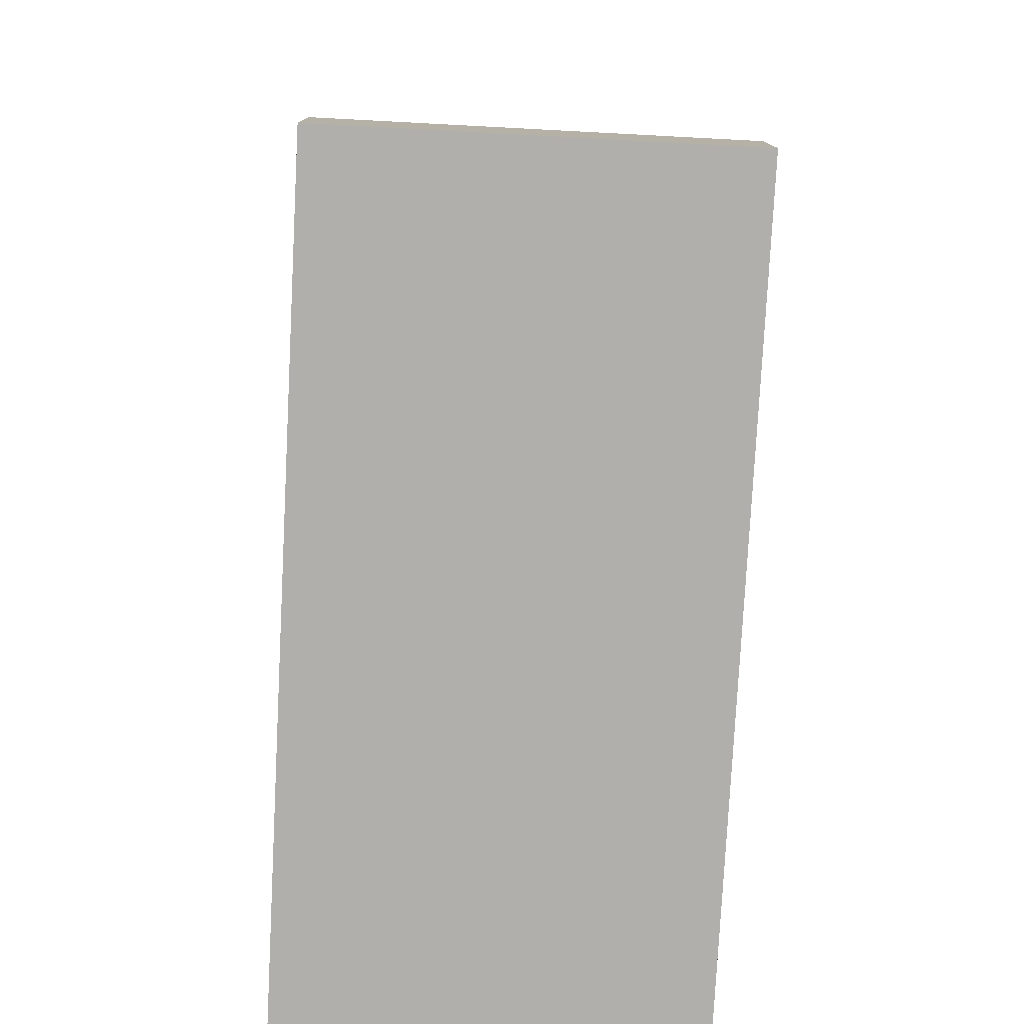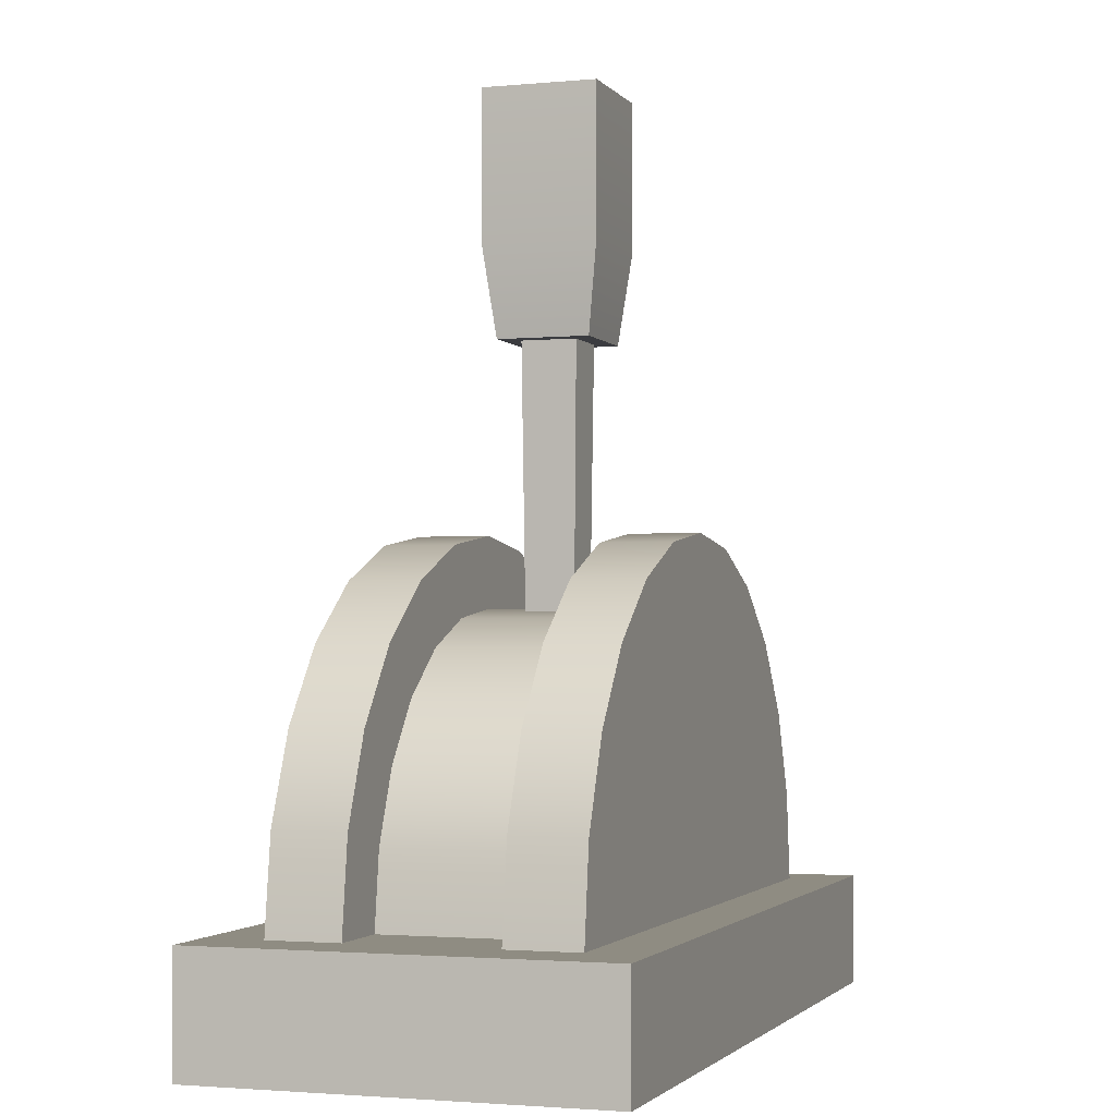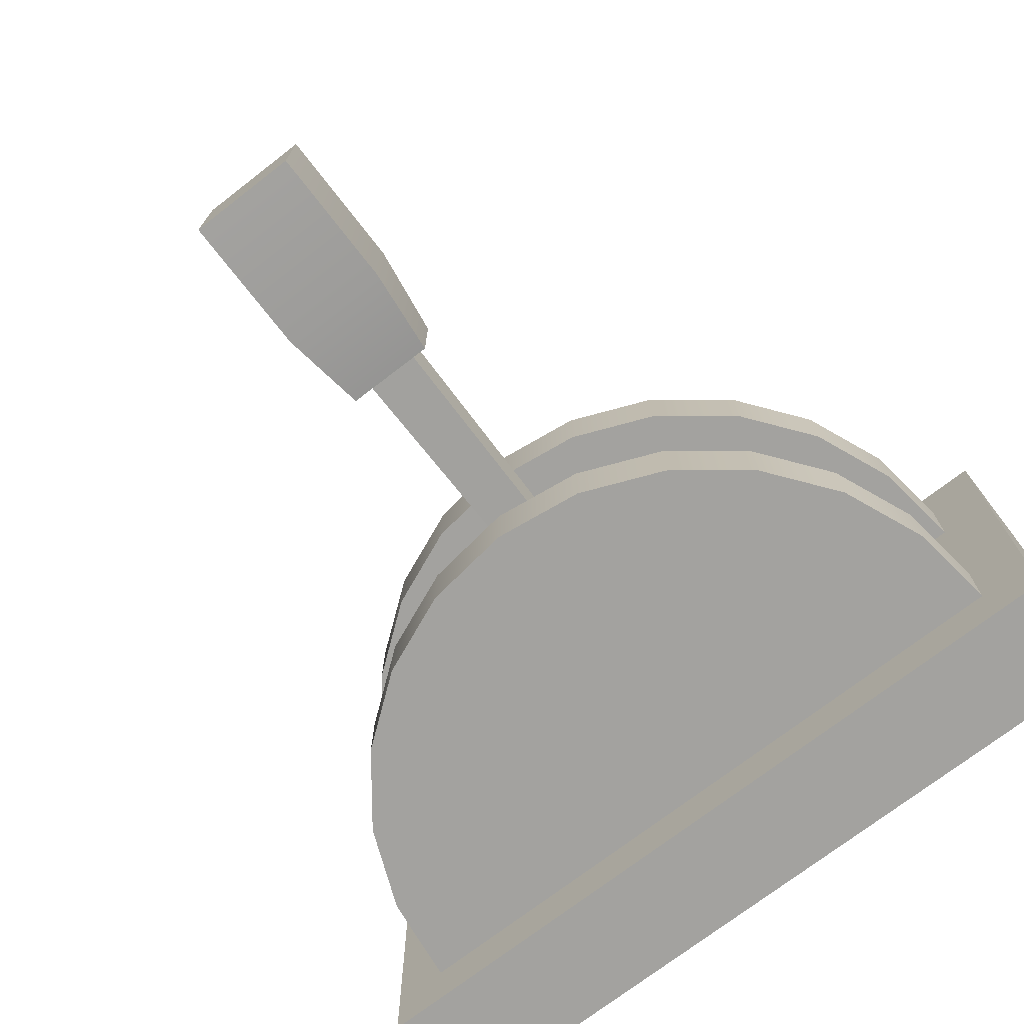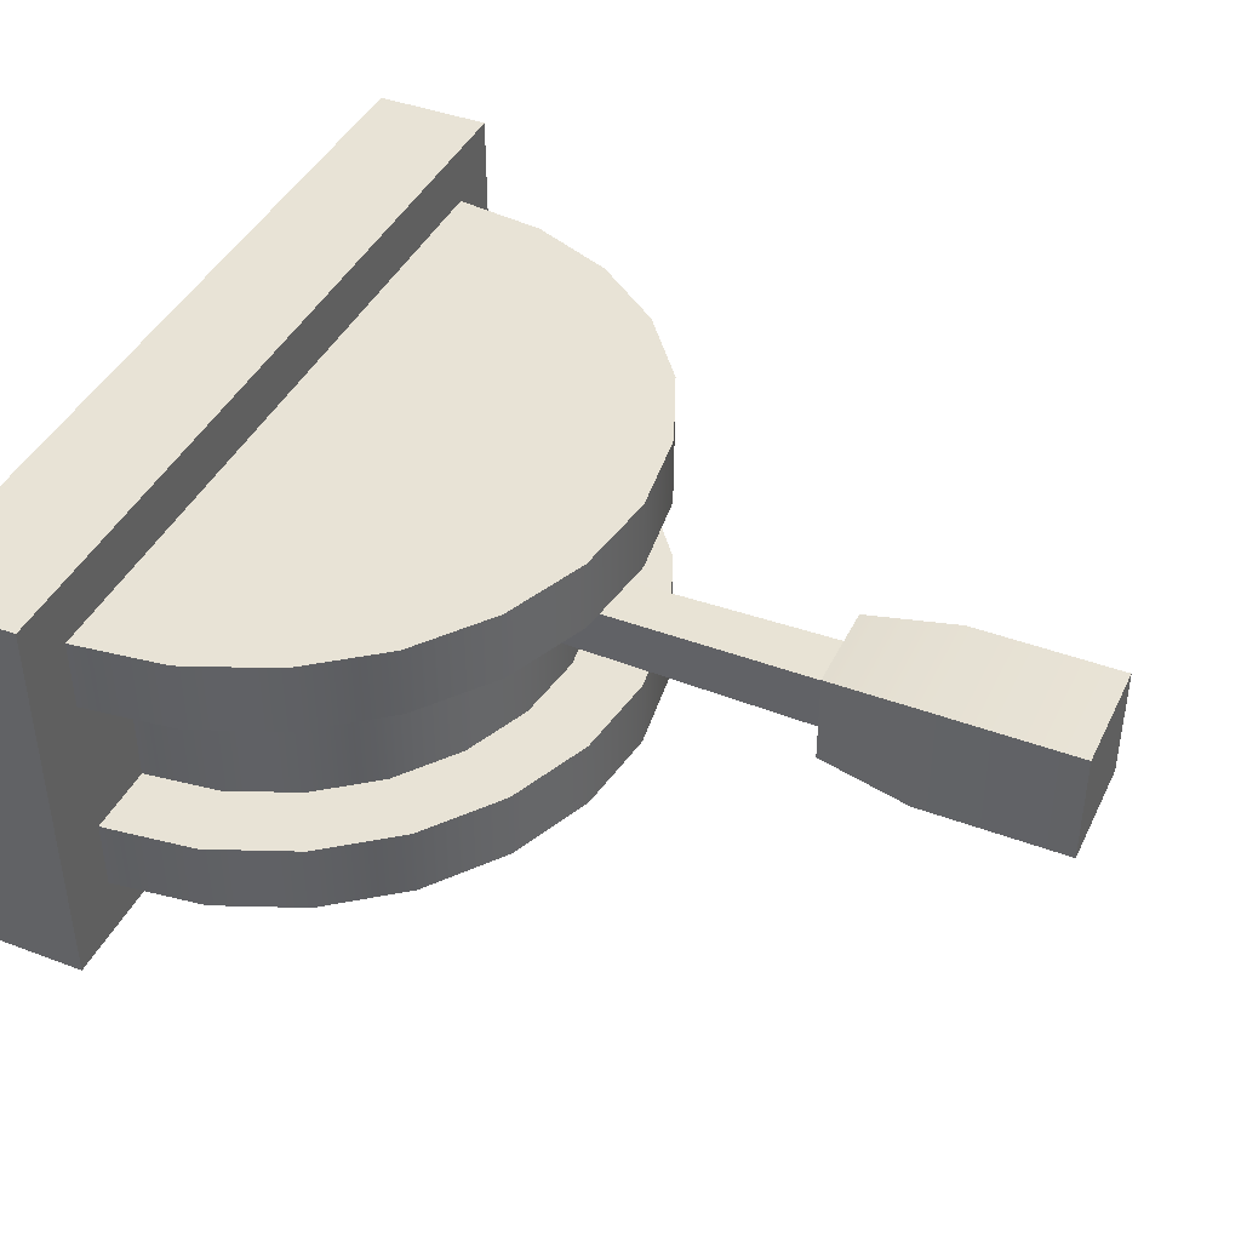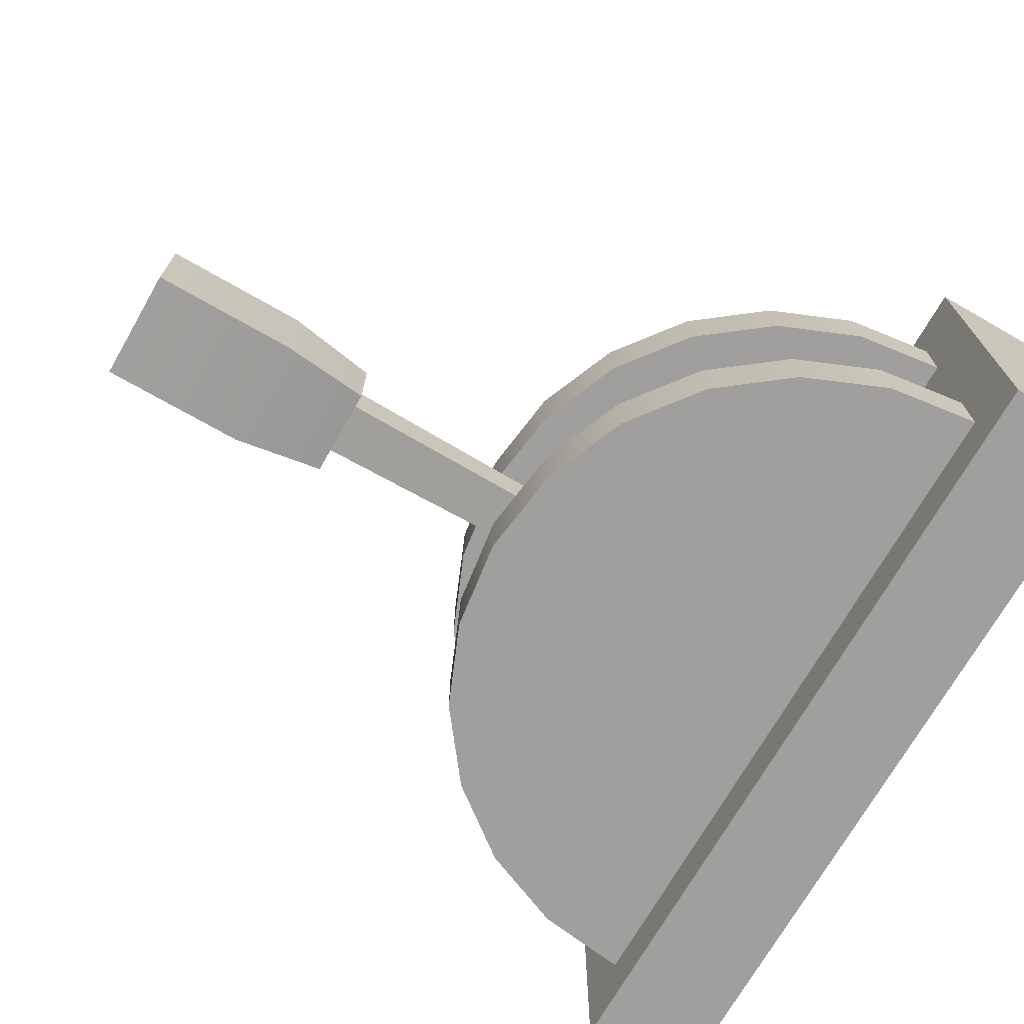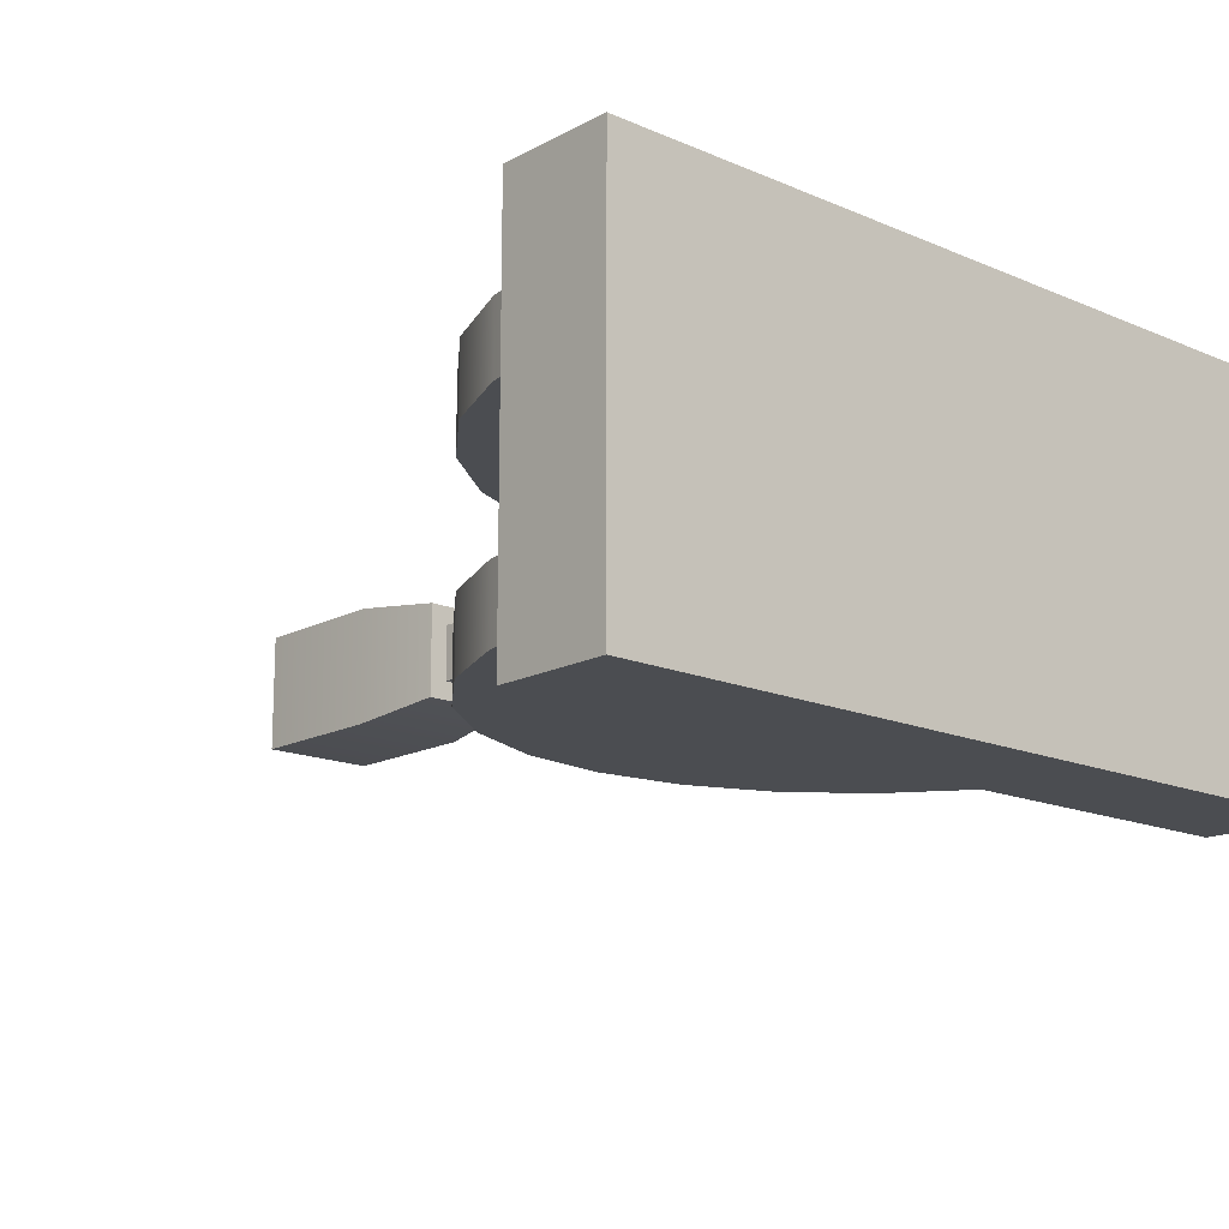
<metadata>
{"format":"obj","ext":"obj","renderer":"f3d","projection":"perspective","resolution":1024,"background":"white","views":[{"elev":-78.2,"azim":87.0,"up":"+Y"},{"elev":-2.0,"azim":-71.4,"up":"+Y"},{"elev":-72.6,"azim":-142.3,"up":"+Z"},{"elev":41.8,"azim":114.3,"up":"+Z"},{"elev":-71.5,"azim":-119.8,"up":"+Z"},{"elev":-15.7,"azim":-42.1,"up":"+Z"}]}
</metadata>
<code>
g lever
v 0 0.3308 -0.1
v 0 0.3308 -0.05
v -0.0647 0.3223 -0.1
v -0.0647 0.3223 -0.05
v -0.29 1.715e-15 -0.14
v -0.29 0.08085 -0.14
v -0.29 3.206e-31 0.14
v -0.29 0.08085 0.14
v -0.2415 0.1456 -0.1
v -0.2165 0.2058 -0.1
v -0.2415 0.1456 -0.05
v -0.2165 0.2058 -0.05
v -0.1768 0.2576 -0.1
v -0.1768 0.2576 -0.05
v 0.1933 0.1326 -0.05
v 0.2001 0.08085 -0.05
v 0.1933 0.1326 0.05
v 0.2001 0.08085 0.05
v 0.25 0.08085 0.1
v -0.25 0.08085 0.1
v 0.2415 0.1456 0.1
v -0.2415 0.1456 0.1
v 0.2165 0.2058 0.1
v -0.2165 0.2058 0.1
v 0.1768 0.2576 0.1
v -0.1768 0.2576 0.1
v 0.125 0.2974 0.1
v -0.125 0.2974 0.1
v 0.0647 0.3223 0.1
v -0.0647 0.3223 0.1
v 0 0.3308 0.1
v 0.05178 0.2741 -0.05
v 0.05178 0.2741 0.05
v 0 0.2809 -0.05
v 0 0.2809 0.05
v 0.1733 0.1809 -0.05
v 0.1733 0.1809 0.05
v -0.2165 0.2058 0.05
v -0.1768 0.2576 0.05
v 0 0.3308 0.05
v -0.0647 0.3223 0.05
v 0.29 1.715e-15 -0.14
v 0.29 0.08085 -0.14
v 0.125 0.2974 -0.1
v 0.125 0.2974 -0.05
v 0.0647 0.3223 -0.1
v 0.0647 0.3223 -0.05
v 0.2415 0.1456 -0.1
v 0.25 0.08085 -0.1
v 0.2415 0.1456 -0.05
v 0.25 0.08085 -0.05
v 0.1768 0.2576 -0.1
v 0.1768 0.2576 -0.05
v 0.29 3.206e-31 0.14
v 0.1768 0.2576 0.05
v 0.2165 0.2058 0.05
v -0.1 0.2541 -0.05
v -0.1 0.2541 0.05
v -0.1415 0.2223 -0.05
v -0.1415 0.2223 0.05
v 0.2415 0.1456 0.05
v 0.25 0.08085 0.05
v 0.2165 0.2058 -0.05
v 0.1415 0.2223 -0.05
v 0.1 0.2541 -0.05
v -0.125 0.2974 -0.05
v -0.05178 0.2741 -0.05
v -0.1733 0.1809 -0.05
v -0.1933 0.1326 -0.05
v -0.25 0.08085 -0.05
v -0.2001 0.08085 -0.05
v 0.125 0.2974 0.05
v -0.125 0.2974 -0.1
v -0.1933 0.1326 0.05
v -0.1733 0.1809 0.05
v 0.0647 0.3223 0.05
v 0.29 0.08085 0.14
v 0.2165 0.2058 -0.1
v -0.125 0.2974 0.05
v -0.2001 0.08085 0.05
v -0.2415 0.1456 0.05
v -0.05178 0.2741 0.05
v -0.25 0.08085 0.05
v 0.1 0.2541 0.05
v 0.1415 0.2223 0.05
v -0.25 0.08085 -0.1
f 3 2 1
f 2 3 4
f 7 6 5
f 6 7 8
f 11 10 9
f 10 11 12
f 12 13 10
f 13 12 14
f 17 16 15
f 16 17 18
f 21 20 19
f 20 21 22
f 22 21 23
f 22 23 24
f 24 23 25
f 24 25 26
f 26 25 27
f 26 27 28
f 28 27 29
f 28 29 30
f 30 29 31
f 34 33 32
f 33 34 35
f 37 15 36
f 15 37 17
f 24 39 38
f 39 24 26
f 41 31 40
f 31 41 30
f 6 42 5
f 42 6 43
f 46 45 44
f 45 46 47
f 50 49 48
f 49 50 51
f 44 53 52
f 53 44 45
f 54 5 42
f 5 54 7
f 25 56 55
f 56 25 23
f 59 58 57
f 58 59 60
f 21 62 61
f 62 21 19
f 50 16 51
f 16 50 15
f 15 50 36
f 36 50 63
f 36 63 64
f 64 63 53
f 64 53 65
f 65 53 32
f 32 53 45
f 32 45 34
f 66 34 45
f 66 67 34
f 14 67 66
f 14 57 67
f 14 59 57
f 12 59 14
f 12 68 59
f 11 68 12
f 11 69 68
f 70 69 11
f 69 70 71
f 66 45 47
f 66 47 4
f 4 47 2
f 72 25 55
f 25 72 27
f 73 4 3
f 4 73 66
f 74 68 69
f 68 74 75
f 40 29 76
f 29 40 31
f 77 42 43
f 42 77 54
f 63 48 78
f 48 63 50
f 77 7 54
f 7 77 8
f 39 28 79
f 28 39 26
f 80 69 71
f 69 80 74
f 22 38 81
f 38 22 24
f 57 82 67
f 82 57 58
f 1 47 46
f 47 1 2
f 81 80 83
f 80 81 74
f 74 81 75
f 75 81 38
f 75 38 60
f 60 38 39
f 60 39 58
f 58 39 82
f 82 39 79
f 82 79 35
f 72 35 79
f 72 33 35
f 55 33 72
f 55 84 33
f 55 85 84
f 56 85 55
f 56 37 85
f 61 37 56
f 61 17 37
f 62 17 61
f 17 62 18
f 72 79 41
f 72 41 76
f 76 41 40
f 67 35 34
f 35 67 82
f 75 59 68
f 59 75 60
f 53 78 52
f 78 53 63
f 70 9 86
f 9 70 11
f 76 27 72
f 27 76 29
f 79 30 41
f 30 79 28
f 9 49 86
f 49 9 48
f 48 9 10
f 48 10 78
f 78 10 13
f 78 13 52
f 52 13 73
f 52 73 44
f 44 73 3
f 44 3 46
f 46 3 1
f 43 49 77
f 49 43 6
f 49 6 86
f 86 6 70
f 70 6 83
f 83 6 20
f 62 77 49
f 19 77 62
f 77 19 8
f 8 19 20
f 8 20 6
f 62 49 51
f 80 70 83
f 70 80 71
f 16 62 51
f 62 16 18
f 65 85 64
f 85 65 84
f 32 84 65
f 84 32 33
f 85 36 64
f 36 85 37
f 23 61 56
f 61 23 21
f 20 81 83
f 81 20 22
f 13 66 73
f 66 13 14
g handle
v -0.01496 0.08085 -0.01496
v -0.01496 0.08085 0.01496
v 0.01496 0.08085 -0.01496
v 0.01496 0.08085 0.01496
v -0.01945 0.4613 -0.01945
v 0.01945 0.4613 -0.01945
v -0.01945 0.4613 0.01945
v 0.01945 0.4613 0.01945
v 0.04056 0.5263 -0.04056
v 0.04056 0.5263 0.04056
v 0.04056 0.6303 -0.04056
v 0.04056 0.6303 0.04056
v -0.04056 0.5263 -0.04056
v -0.03245 0.4613 -0.03245
v 0.03245 0.4613 -0.03245
v -0.03245 0.4613 0.03245
v -0.04056 0.5263 0.04056
v -0.04056 0.6303 -0.04056
v -0.04056 0.6303 0.04056
v 0.03245 0.4613 0.03245
f 89 88 87
f 88 89 90
f 92 87 91
f 87 92 89
f 88 94 93
f 94 88 90
f 92 90 89
f 90 92 94
f 93 87 88
f 87 93 91
f 97 96 95
f 96 97 98
f 95 100 99
f 100 95 101
f 103 100 102
f 100 103 99
f 105 97 104
f 97 105 98
f 102 96 103
f 96 102 106
f 105 99 103
f 99 105 104
f 96 105 103
f 105 96 98
f 97 99 104
f 99 97 95
f 95 106 101
f 106 95 96
f 101 92 100
f 92 101 106
f 92 106 94
f 94 106 93
f 91 100 92
f 100 91 102
f 102 91 93
f 102 93 106

</code>
